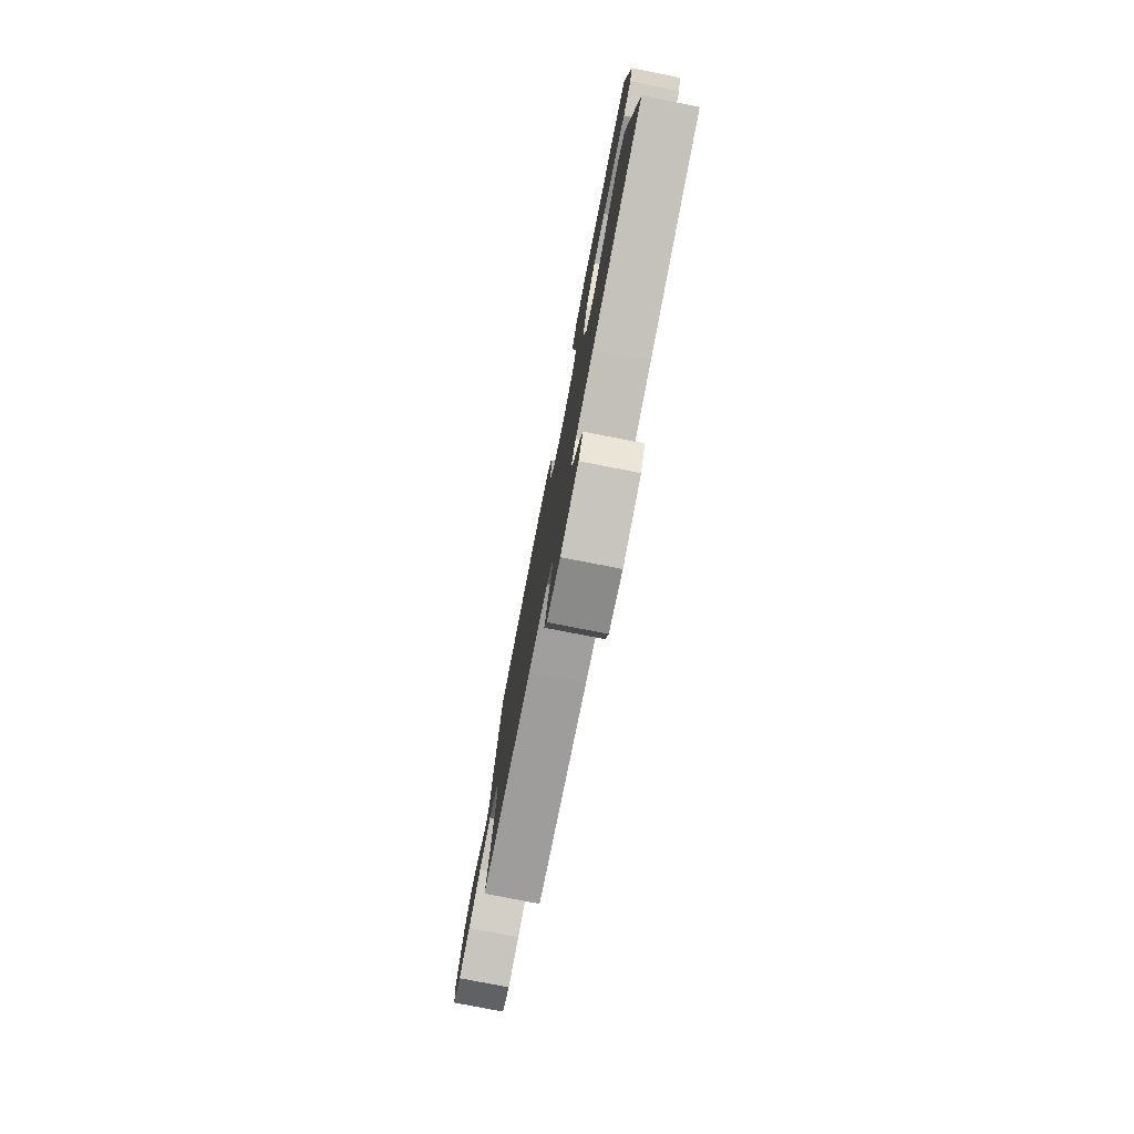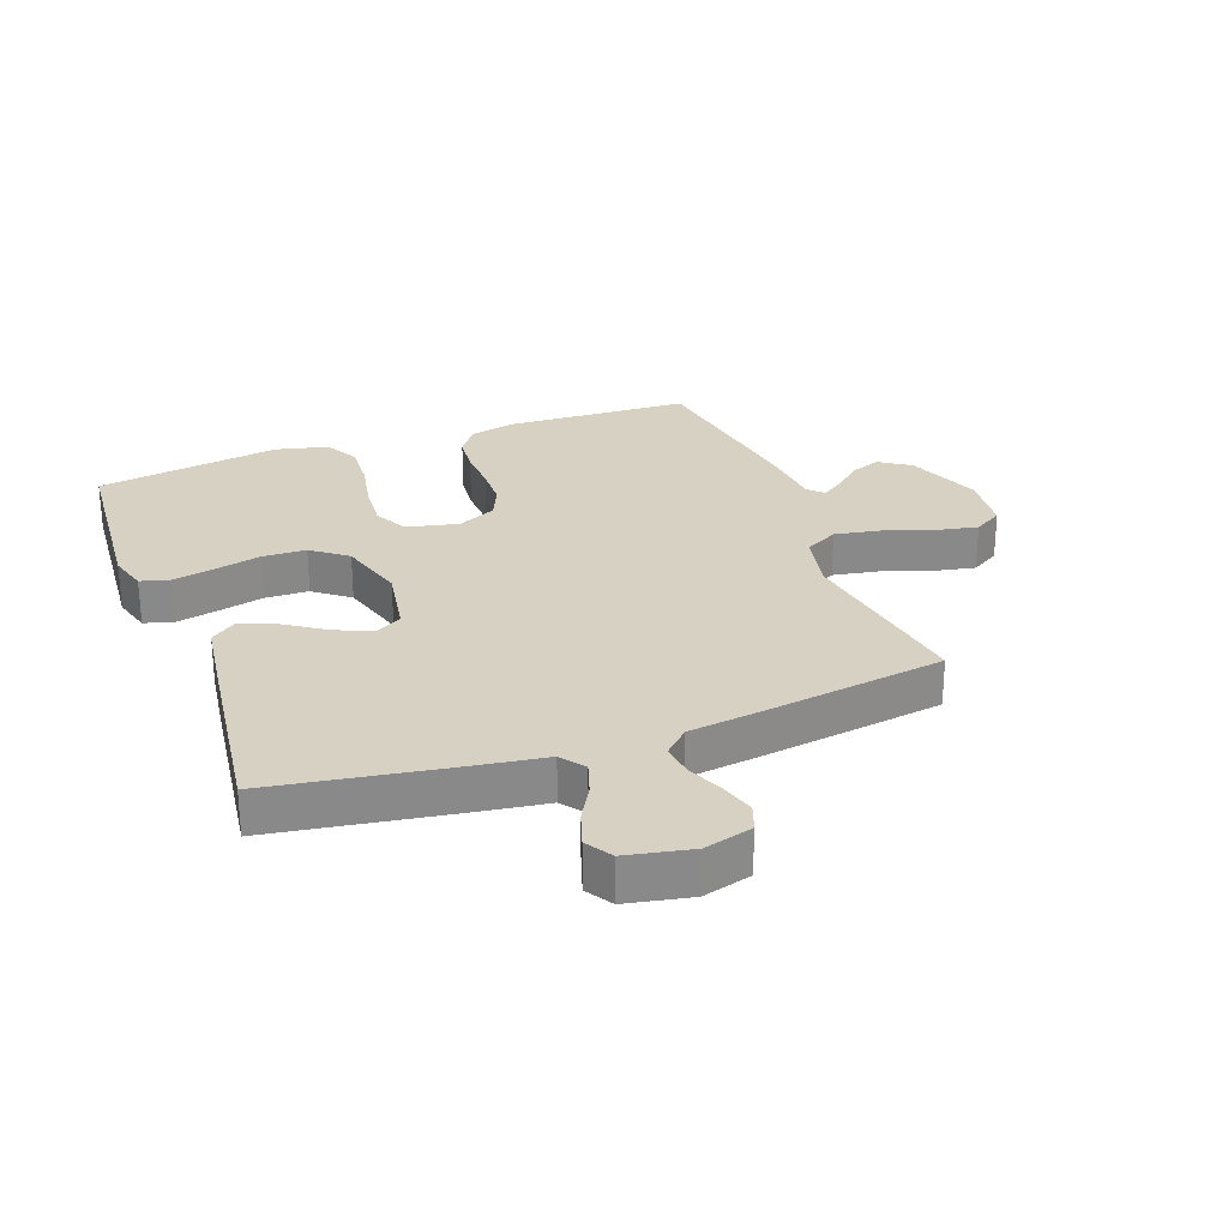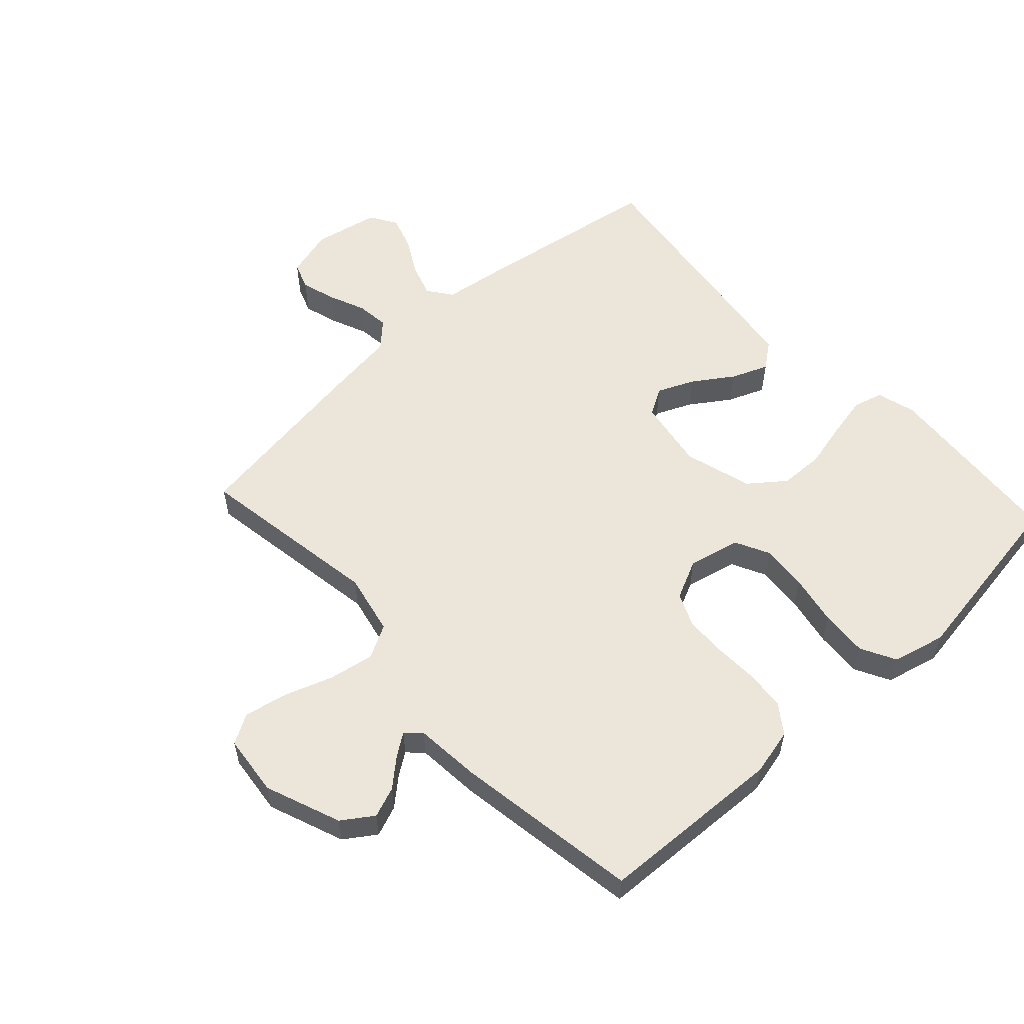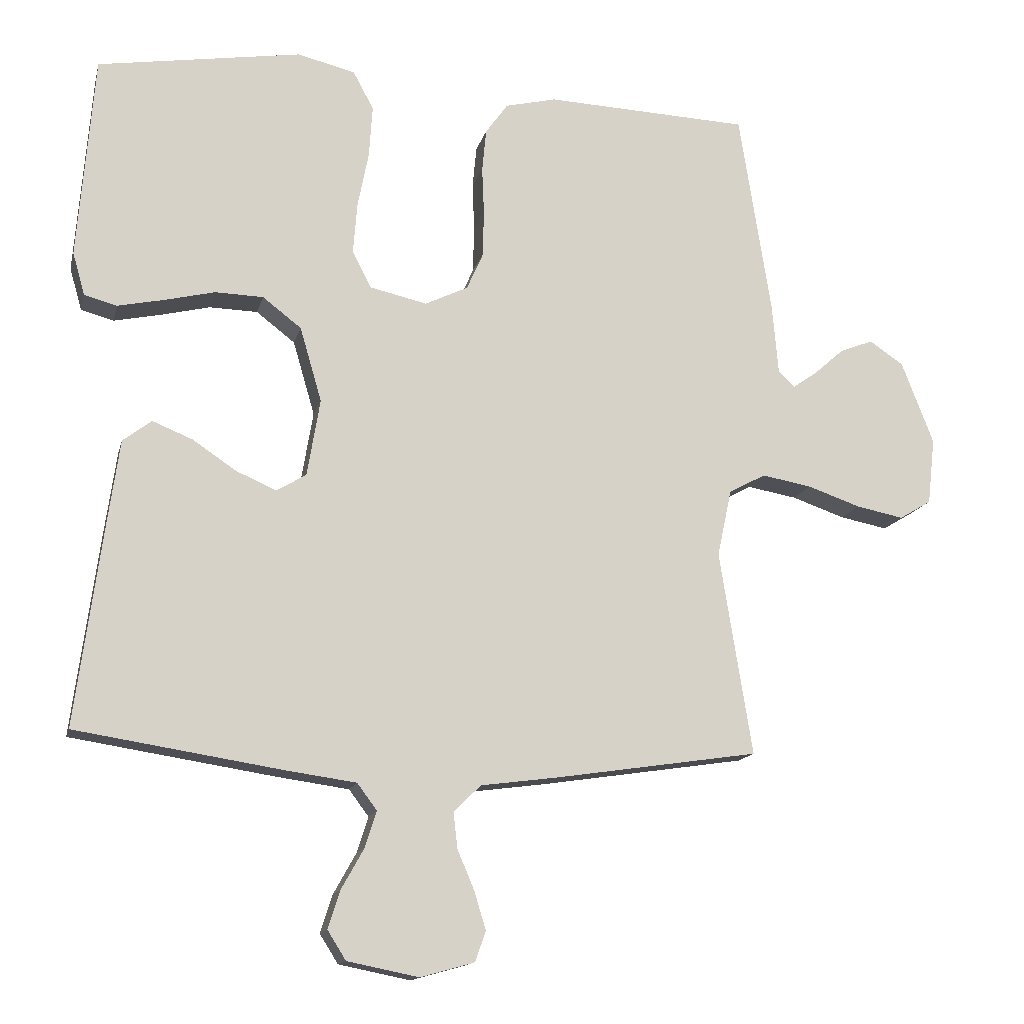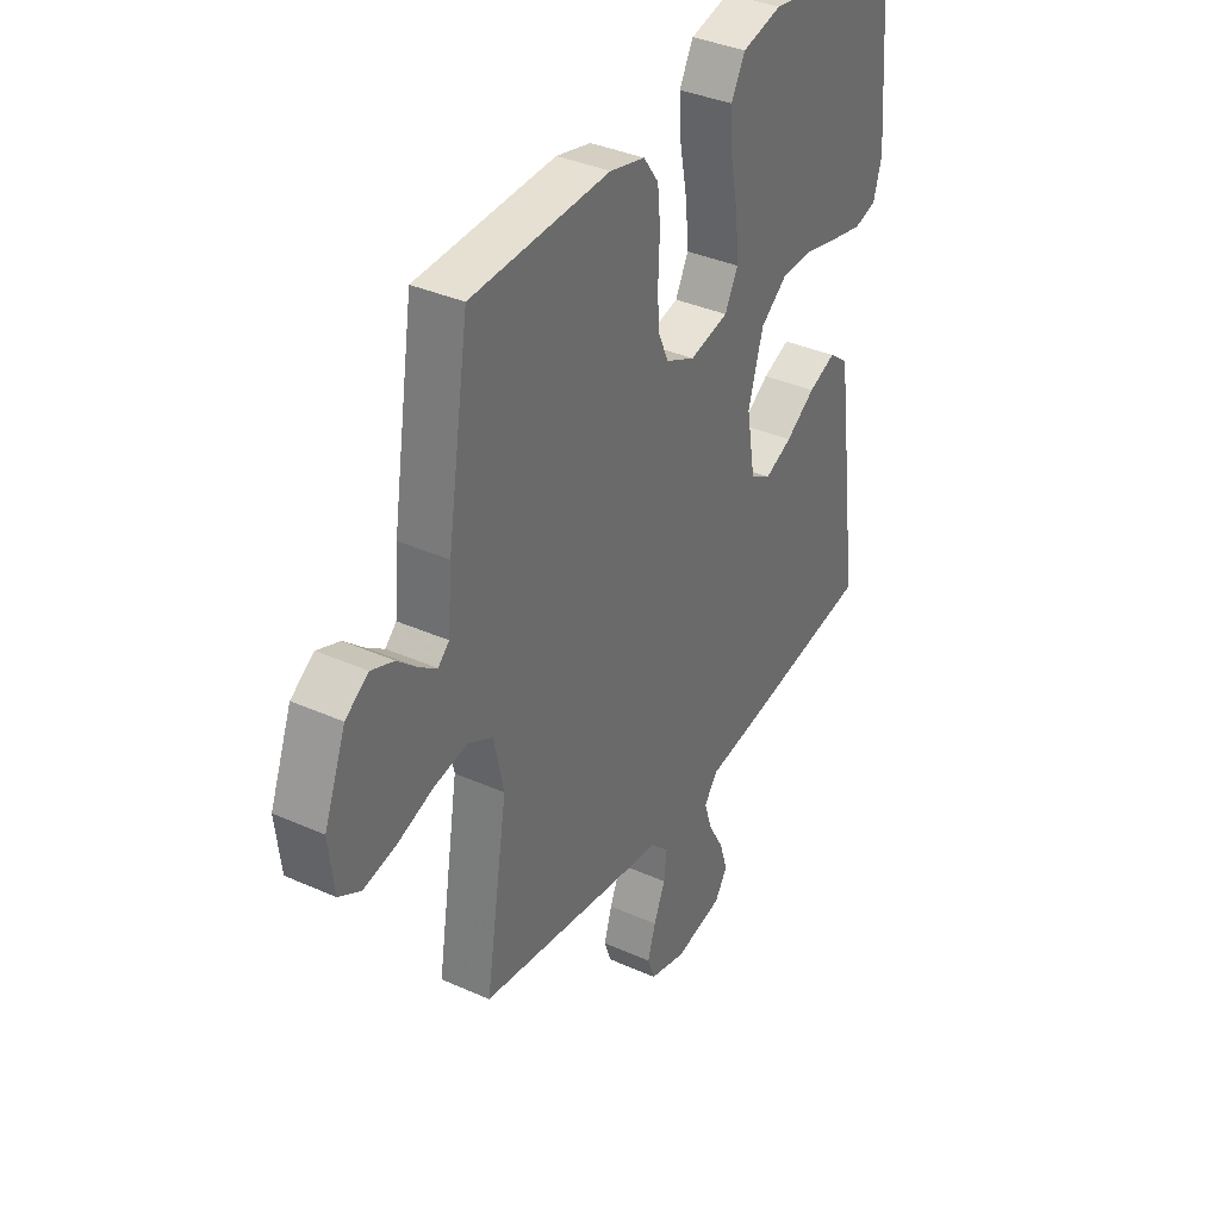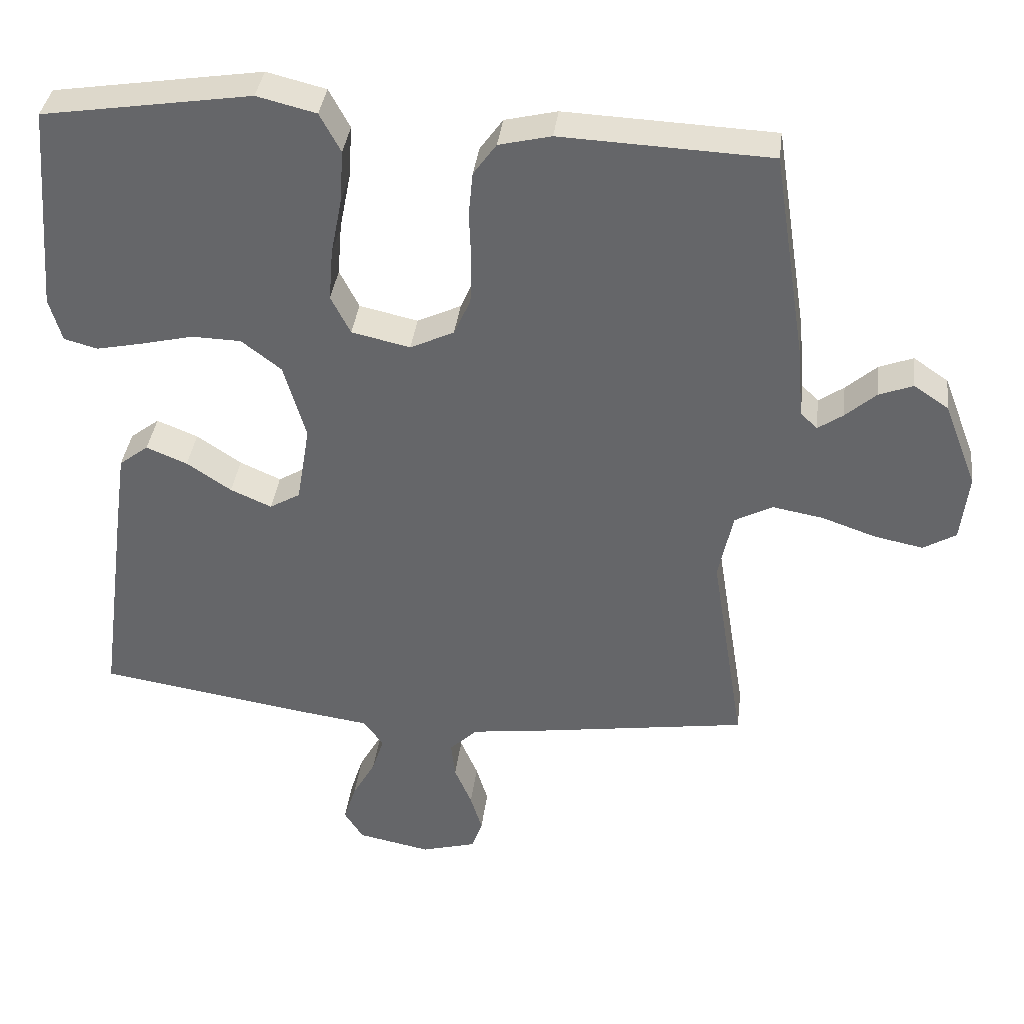
<metadata>
{"format":"obj","ext":"obj","renderer":"f3d","projection":"perspective","resolution":1024,"background":"white","views":[{"elev":-79.0,"azim":79.0,"up":"+Z"},{"elev":27.1,"azim":159.7,"up":"+Y"},{"elev":56.2,"azim":-42.6,"up":"+Y"},{"elev":-14.2,"azim":166.9,"up":"+Z"},{"elev":36.7,"azim":-59.9,"up":"+Z"},{"elev":37.2,"azim":-173.0,"up":"+Z"}]}
</metadata>
<code>
v 0.5 0.07 0.5
v 0.524 0.07 0.2
v 0.506 0.07 0.137
v 0.458 0.07 0.124
v 0.391 0.07 0.138
v 0.316 0.07 0.156
v 0.245 0.07 0.154
v 0.188 0.07 0.11
v 0.156 0.07 0
v 0.175 0.07 -0.114
v 0.219 0.07 -0.14
v 0.278 0.07 -0.114
v 0.342 0.07 -0.071
v 0.401 0.07 -0.047
v 0.443 0.07 -0.079
v 0.46 0.07 -0.2
v 0.5 0.07 -0.5
v 0.2 0.07 -0.547
v 0.093 0.07 -0.562
v 0.064 0.07 -0.601
v 0.081 0.07 -0.654
v 0.114 0.07 -0.713
v 0.132 0.07 -0.769
v 0.105 0.07 -0.812
v 0 0.07 -0.833
v -0.079 0.07 -0.811
v -0.095 0.07 -0.767
v -0.078 0.07 -0.711
v -0.053 0.07 -0.652
v -0.047 0.07 -0.599
v -0.087 0.07 -0.56
v -0.2 0.07 -0.545
v -0.5 0.07 -0.5
v -0.452 0.07 -0.2
v -0.473 0.07 -0.101
v -0.527 0.07 -0.072
v -0.6 0.07 -0.085
v -0.678 0.07 -0.112
v -0.748 0.07 -0.126
v -0.795 0.07 -0.098
v -0.806 0.07 0
v -0.759 0.07 0.122
v -0.709 0.07 0.156
v -0.66 0.07 0.137
v -0.616 0.07 0.098
v -0.58 0.07 0.073
v -0.556 0.07 0.096
v -0.547 0.07 0.2
v -0.5 0.07 0.5
v -0.2 0.07 0.513
v -0.125 0.07 0.495
v -0.092 0.07 0.449
v -0.086 0.07 0.386
v -0.089 0.07 0.315
v -0.087 0.07 0.247
v -0.063 0.07 0.193
v 0 0.07 0.163
v 0.084 0.07 0.182
v 0.112 0.07 0.237
v 0.106 0.07 0.312
v 0.09 0.07 0.394
v 0.085 0.07 0.47
v 0.115 0.07 0.526
v 0.2 0.07 0.547
v 0.5 0 0.5
v 0.524 0 0.2
v 0.506 0 0.137
v 0.458 0 0.124
v 0.391 0 0.138
v 0.316 0 0.156
v 0.245 0 0.154
v 0.188 0 0.11
v 0.156 0 0
v 0.175 0 -0.114
v 0.219 0 -0.14
v 0.278 0 -0.114
v 0.342 0 -0.071
v 0.401 0 -0.047
v 0.443 0 -0.079
v 0.46 0 -0.2
v 0.5 0 -0.5
v 0.2 0 -0.547
v 0.093 0 -0.562
v 0.064 0 -0.601
v 0.081 0 -0.654
v 0.114 0 -0.713
v 0.132 0 -0.769
v 0.105 0 -0.812
v 0 0 -0.833
v -0.079 0 -0.811
v -0.095 0 -0.767
v -0.078 0 -0.711
v -0.053 0 -0.652
v -0.047 0 -0.599
v -0.087 0 -0.56
v -0.2 0 -0.545
v -0.5 0 -0.5
v -0.452 0 -0.2
v -0.473 0 -0.101
v -0.527 0 -0.072
v -0.6 0 -0.085
v -0.678 0 -0.112
v -0.748 0 -0.126
v -0.795 0 -0.098
v -0.806 0 0
v -0.759 0 0.122
v -0.709 0 0.156
v -0.66 0 0.137
v -0.616 0 0.098
v -0.58 0 0.073
v -0.556 0 0.096
v -0.547 0 0.2
v -0.5 0 0.5
v -0.2 0 0.513
v -0.125 0 0.495
v -0.092 0 0.449
v -0.086 0 0.386
v -0.089 0 0.315
v -0.087 0 0.247
v -0.063 0 0.193
v 0 0 0.163
v 0.084 0 0.182
v 0.112 0 0.237
v 0.106 0 0.312
v 0.09 0 0.394
v 0.085 0 0.47
v 0.115 0 0.526
v 0.2 0 0.547
f 4 5 6
f 3 4 6
f 2 3 6
f 1 2 6
f 64 1 6
f 63 64 6
f 62 63 6
f 61 62 6
f 60 61 6
f 59 60 6 7
f 58 59 7 8
f 57 58 8 9
f 56 57 9 10
f 52 53 54
f 51 52 54
f 50 51 54
f 49 50 54
f 48 49 54
f 47 48 54
f 46 47 54 55
f 43 44 45
f 42 43 45
f 41 42 45
f 40 41 45
f 39 40 45
f 38 39 45
f 37 38 45
f 36 37 45 46
f 46 55 56
f 36 46 56
f 35 36 56
f 31 32 33 34
f 35 56 10
f 34 35 10
f 31 34 10
f 30 31 10
f 27 28 29
f 26 27 29
f 25 26 29
f 24 25 29
f 23 24 29
f 22 23 29
f 21 22 29
f 17 18 19
f 16 17 19
f 15 16 19
f 14 15 19
f 13 14 19
f 12 13 19
f 11 12 19 20
f 10 11 20
f 30 10 20
f 20 21 29 30
f 70 69 68
f 70 68 67
f 70 67 66
f 70 66 65
f 70 65 128
f 70 128 127
f 70 127 126
f 70 126 125
f 70 125 124
f 71 70 124 123
f 72 71 123 122
f 73 72 122 121
f 74 73 121 120
f 118 117 116
f 118 116 115
f 118 115 114
f 118 114 113
f 118 113 112
f 118 112 111
f 119 118 111 110
f 109 108 107
f 109 107 106
f 109 106 105
f 109 105 104
f 109 104 103
f 109 103 102
f 109 102 101
f 110 109 101 100
f 120 119 110
f 120 110 100
f 120 100 99
f 98 97 96 95
f 74 120 99
f 74 99 98
f 74 98 95
f 74 95 94
f 93 92 91
f 93 91 90
f 93 90 89
f 93 89 88
f 93 88 87
f 93 87 86
f 93 86 85
f 83 82 81
f 83 81 80
f 83 80 79
f 83 79 78
f 83 78 77
f 83 77 76
f 84 83 76 75
f 84 75 74
f 84 74 94
f 94 93 85 84
f 1 65 66 2
f 2 66 67 3
f 3 67 68 4
f 4 68 69 5
f 5 69 70 6
f 6 70 71 7
f 7 71 72 8
f 8 72 73 9
f 9 73 74 10
f 10 74 75 11
f 11 75 76 12
f 12 76 77 13
f 13 77 78 14
f 14 78 79 15
f 15 79 80 16
f 16 80 81 17
f 17 81 82 18
f 18 82 83 19
f 19 83 84 20
f 20 84 85 21
f 21 85 86 22
f 22 86 87 23
f 23 87 88 24
f 24 88 89 25
f 25 89 90 26
f 26 90 91 27
f 27 91 92 28
f 28 92 93 29
f 29 93 94 30
f 30 94 95 31
f 31 95 96 32
f 32 96 97 33
f 33 97 98 34
f 34 98 99 35
f 35 99 100 36
f 36 100 101 37
f 37 101 102 38
f 38 102 103 39
f 39 103 104 40
f 40 104 105 41
f 41 105 106 42
f 42 106 107 43
f 43 107 108 44
f 44 108 109 45
f 45 109 110 46
f 46 110 111 47
f 47 111 112 48
f 48 112 113 49
f 49 113 114 50
f 50 114 115 51
f 51 115 116 52
f 52 116 117 53
f 53 117 118 54
f 54 118 119 55
f 55 119 120 56
f 56 120 121 57
f 57 121 122 58
f 58 122 123 59
f 59 123 124 60
f 60 124 125 61
f 61 125 126 62
f 62 126 127 63
f 63 127 128 64
f 64 128 65 1

</code>
